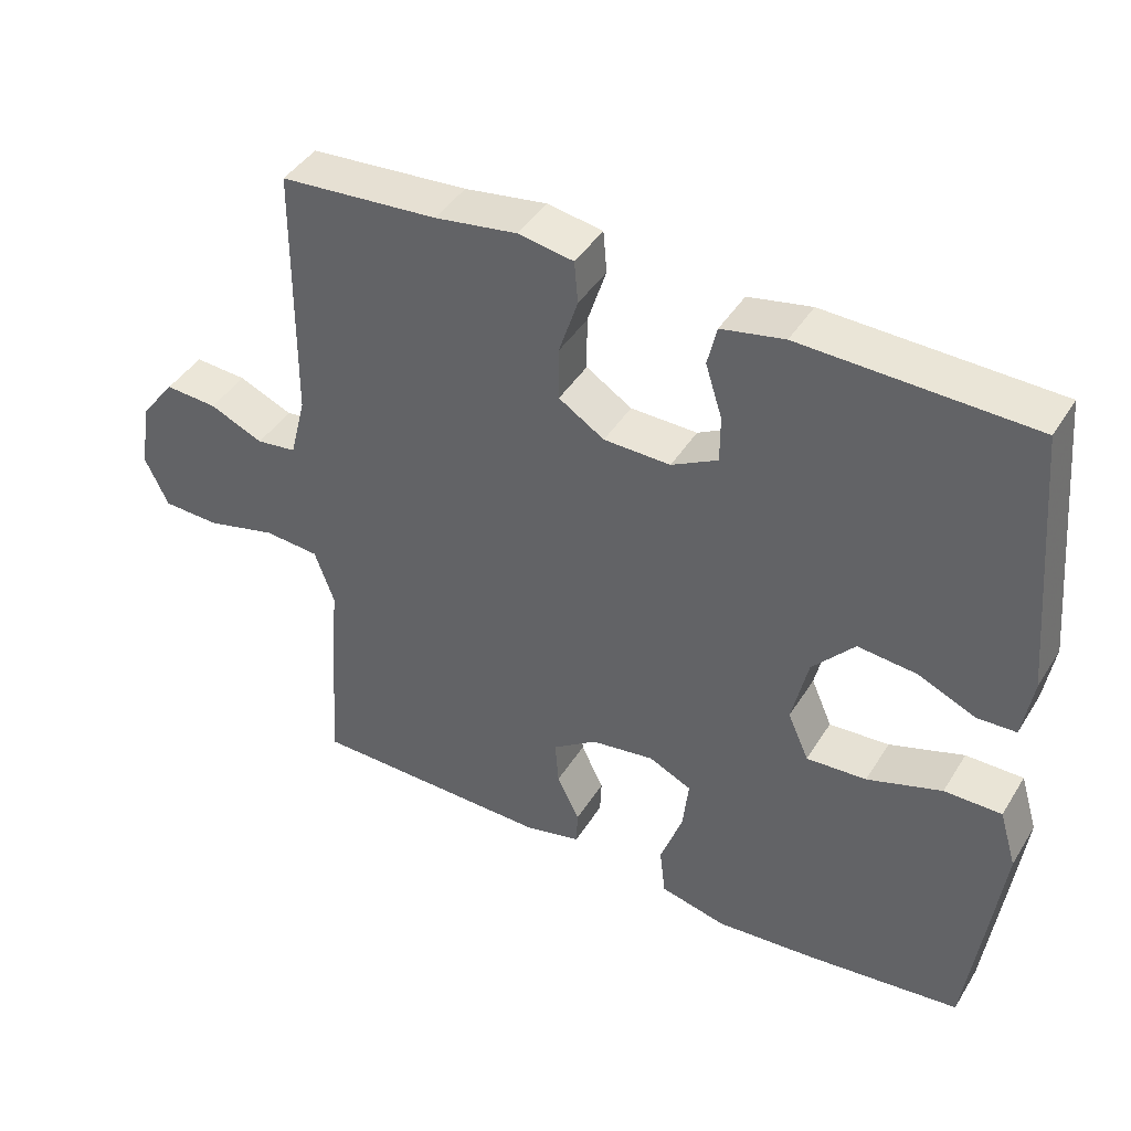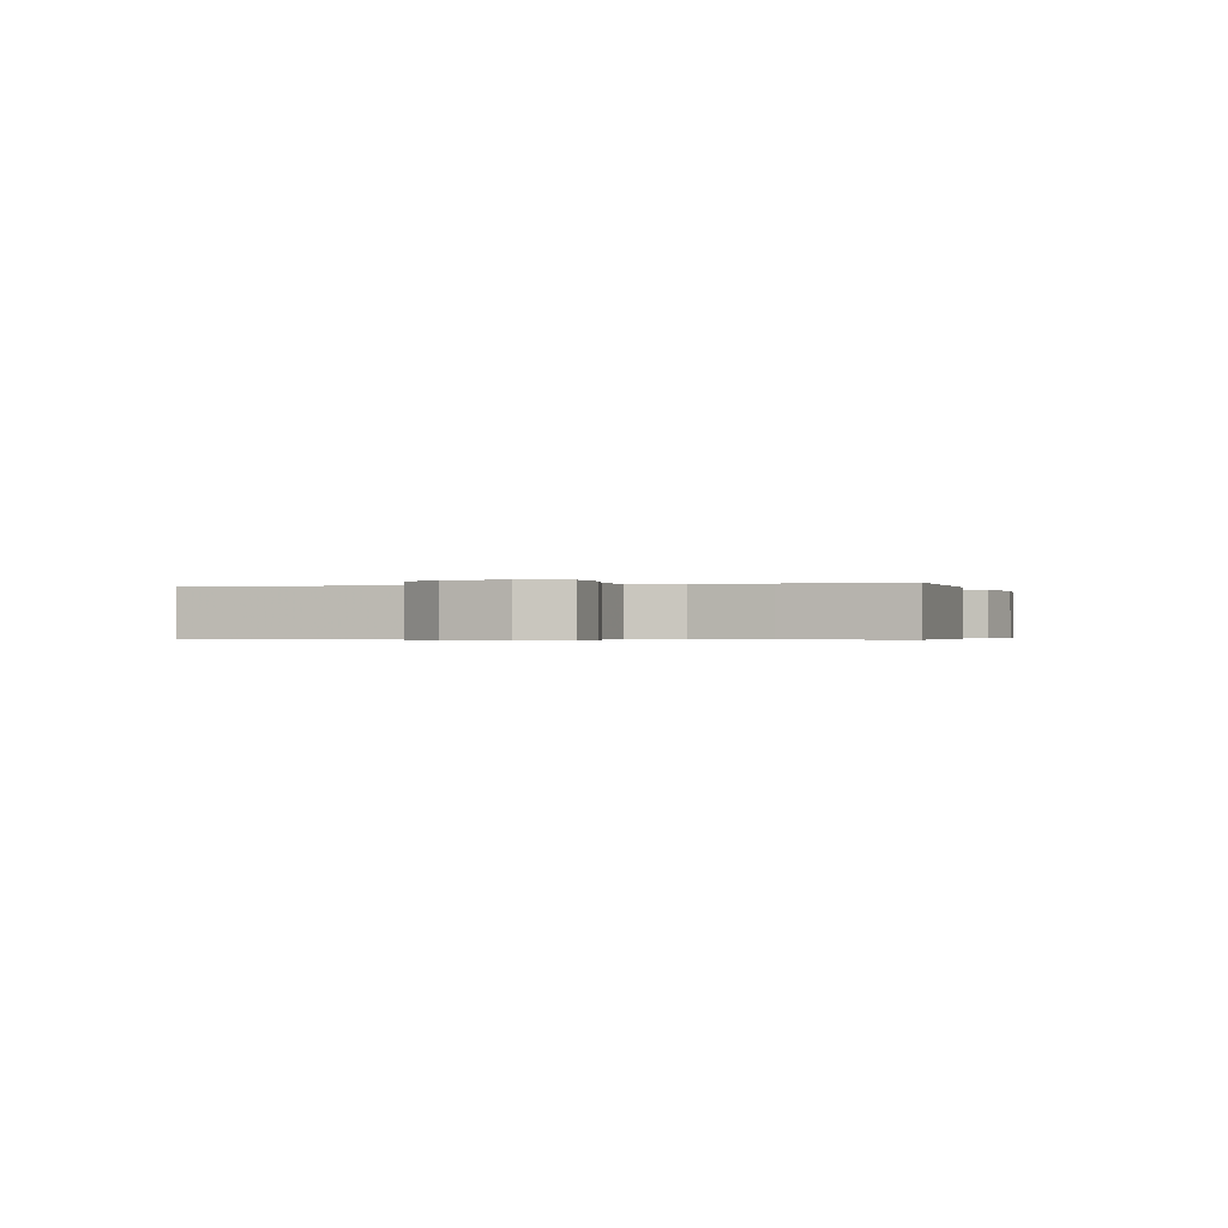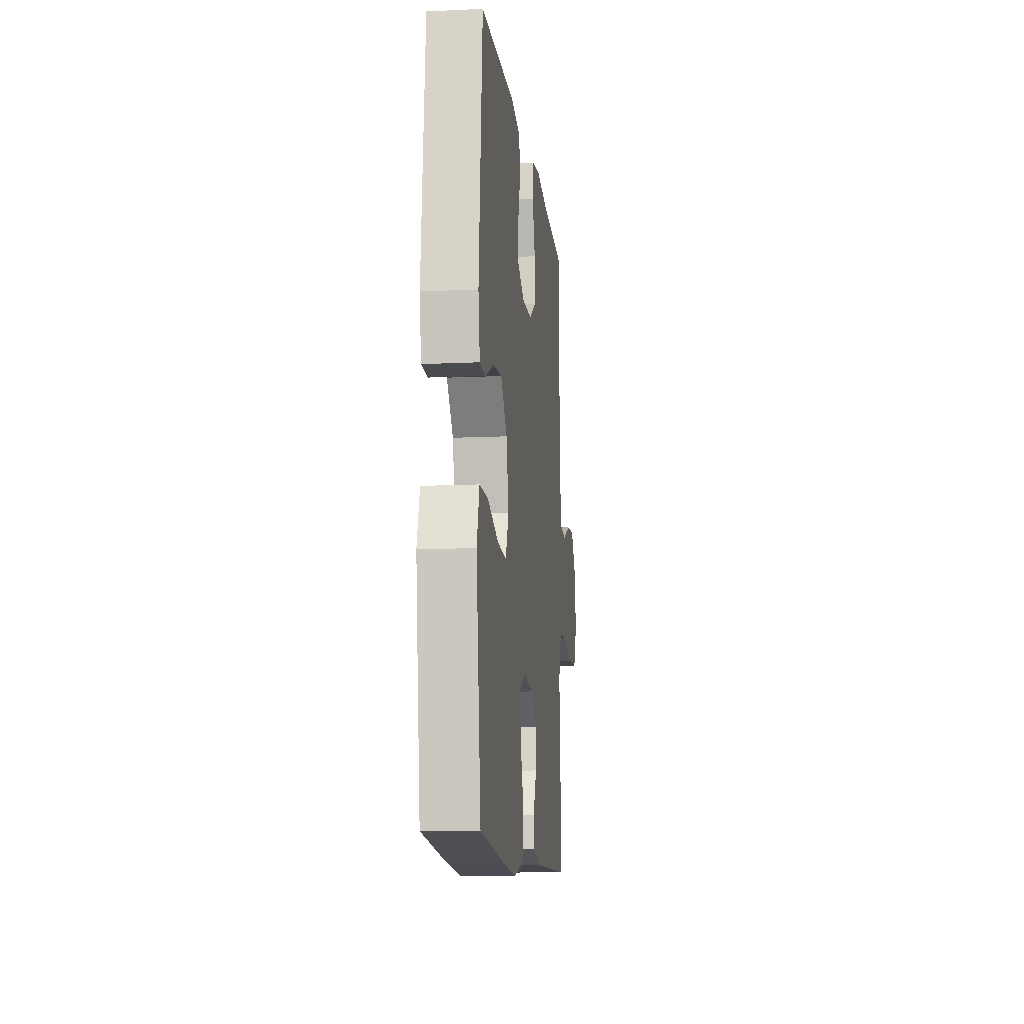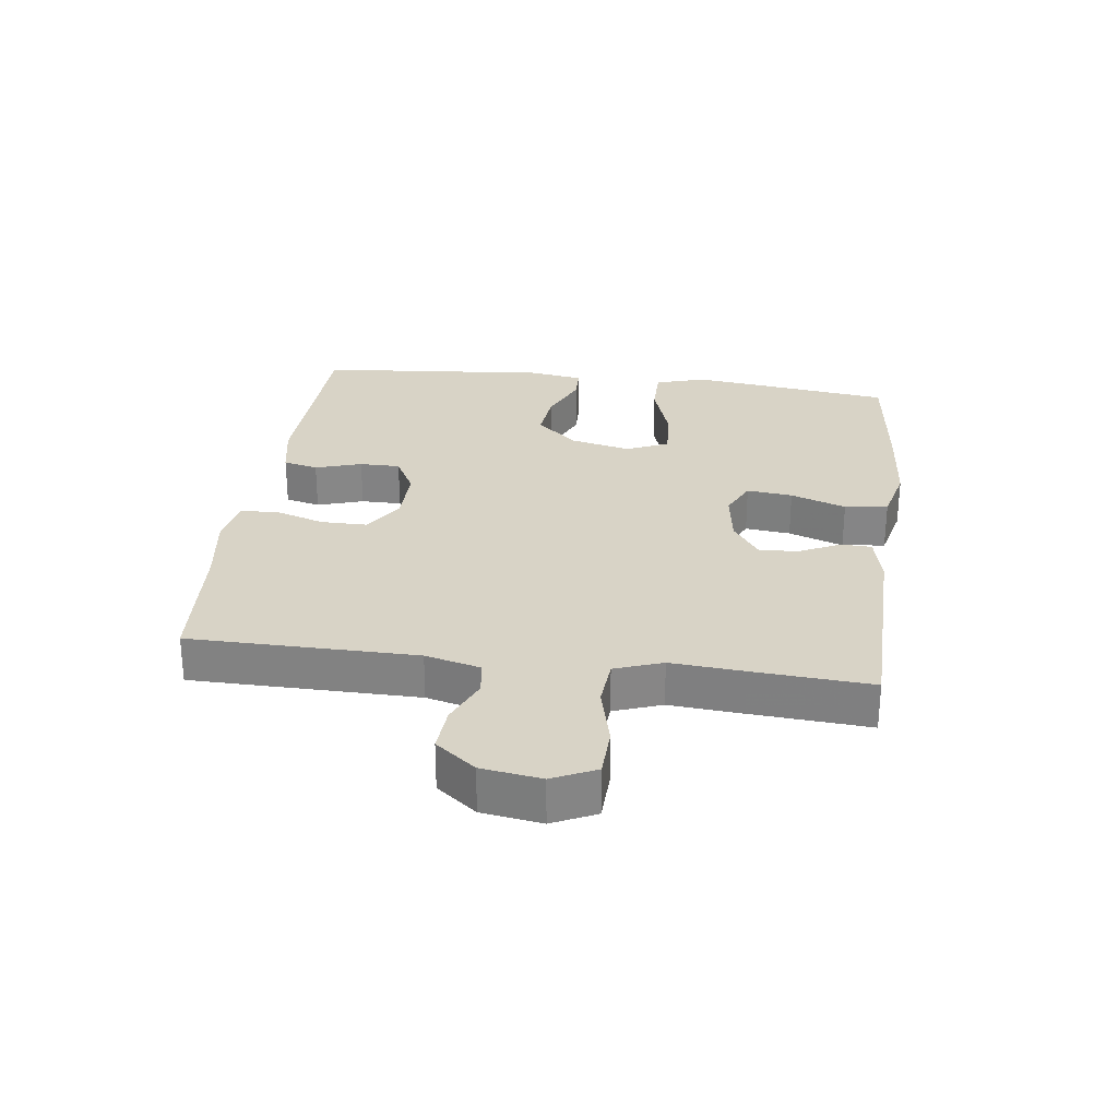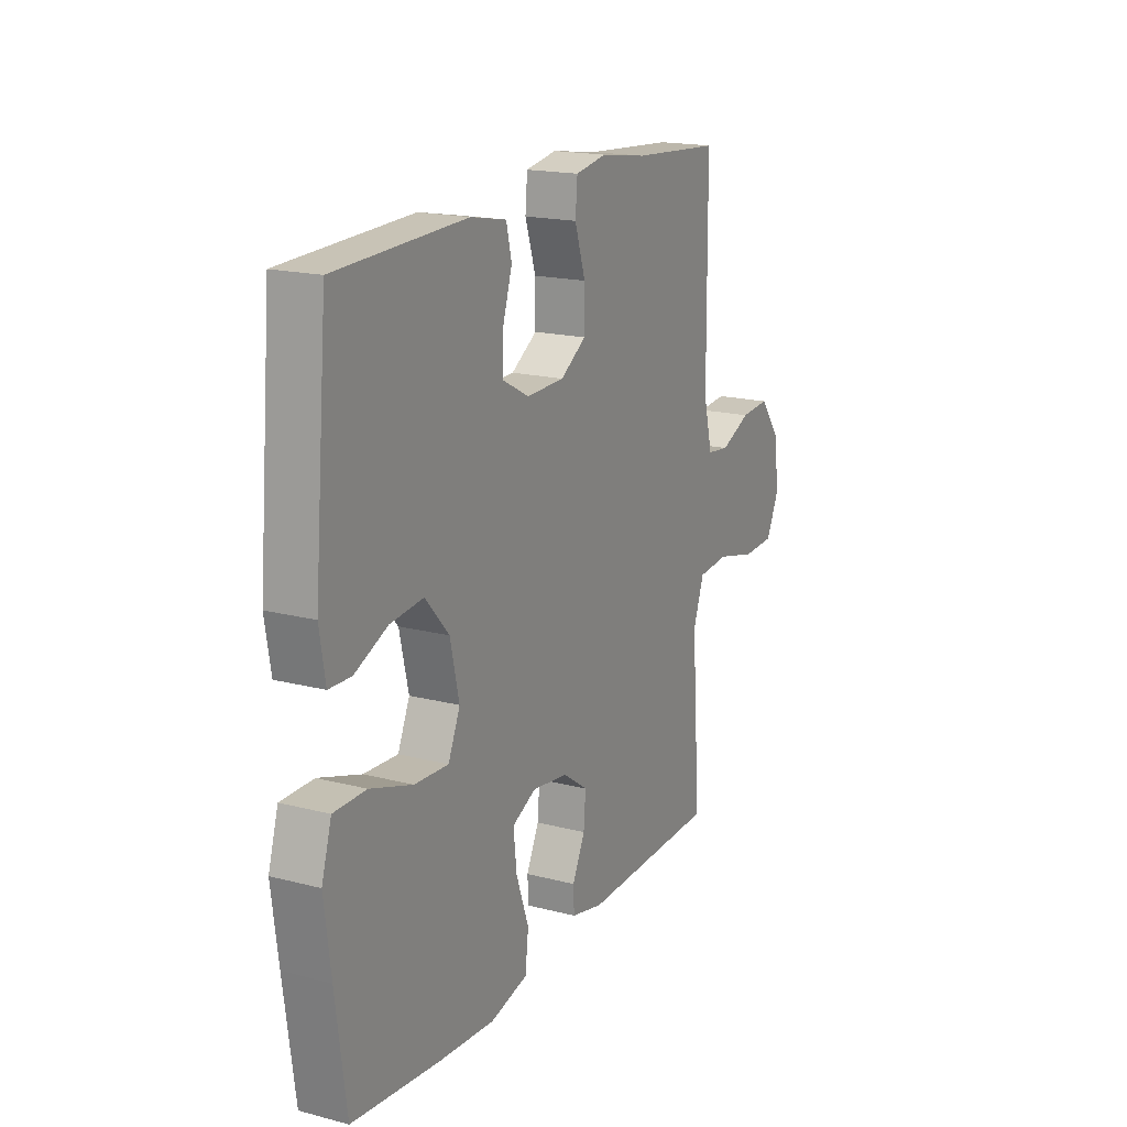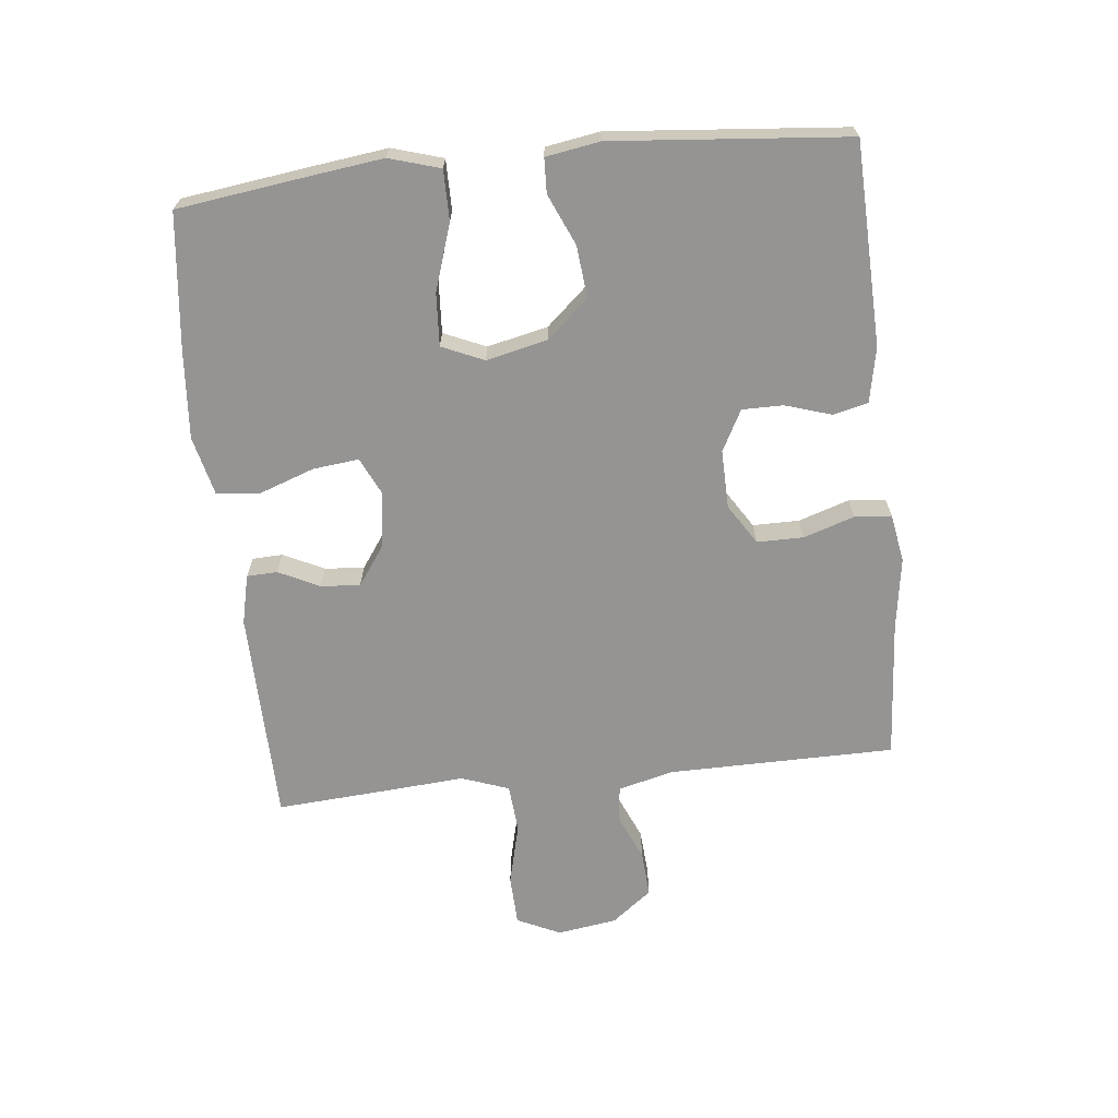
<metadata>
{"format":"obj","ext":"obj","renderer":"f3d","projection":"perspective","resolution":1024,"background":"white","views":[{"elev":42.6,"azim":-150.5,"up":"+Z"},{"elev":-0.4,"azim":106.1,"up":"+Y"},{"elev":-11.7,"azim":-83.5,"up":"+Z"},{"elev":28.0,"azim":97.4,"up":"+Y"},{"elev":18.0,"azim":-63.3,"up":"+Z"},{"elev":-67.1,"azim":-83.9,"up":"+Y"}]}
</metadata>
<code>
v -0.5 0.07 0.5
v -0.183 0.07 0.51
v -0.096 0.07 0.493
v -0.083 0.07 0.438
v -0.106 0.07 0.365
v -0.106 0.07 0.301
v -0.042 0.07 0.267
v 0.05 0.07 0.269
v 0.113 0.07 0.309
v 0.113 0.07 0.382
v 0.087 0.07 0.462
v 0.092 0.07 0.52
v 0.168 0.07 0.533
v 0.282 0.07 0.516
v 0.5 0.07 0.5
v 0.503 0.07 0.143
v 0.525 0.07 0.056
v 0.58 0.07 0.049
v 0.654 0.07 0.081
v 0.726 0.07 0.086
v 0.775 0.07 0.023
v 0.789 0.07 -0.071
v 0.757 0.07 -0.139
v 0.678 0.07 -0.142
v 0.581 0.07 -0.118
v 0.505 0.07 -0.124
v 0.478 0.07 -0.199
v 0.487 0.07 -0.314
v 0.5 0.07 -0.5
v 0.164 0.07 -0.506
v 0.086 0.07 -0.488
v 0.084 0.07 -0.44
v 0.115 0.07 -0.376
v 0.12 0.07 -0.314
v 0.059 0.07 -0.271
v -0.029 0.07 -0.258
v -0.088 0.07 -0.286
v -0.08 0.07 -0.358
v -0.049 0.07 -0.445
v -0.057 0.07 -0.513
v -0.149 0.07 -0.535
v -0.287 0.07 -0.524
v -0.5 0.07 -0.5
v -0.526 0.07 -0.306
v -0.542 0.07 -0.181
v -0.518 0.07 -0.101
v -0.439 0.07 -0.101
v -0.336 0.07 -0.135
v -0.253 0.07 -0.14
v -0.224 0.07 -0.074
v -0.246 0.07 0.022
v -0.304 0.07 0.087
v -0.385 0.07 0.079
v -0.465 0.07 0.044
v -0.519 0.07 0.046
v -0.533 0.07 0.131
v -0.5 0 0.5
v -0.183 0 0.51
v -0.096 0 0.493
v -0.083 0 0.438
v -0.106 0 0.365
v -0.106 0 0.301
v -0.042 0 0.267
v 0.05 0 0.269
v 0.113 0 0.309
v 0.113 0 0.382
v 0.087 0 0.462
v 0.092 0 0.52
v 0.168 0 0.533
v 0.282 0 0.516
v 0.5 0 0.5
v 0.503 0 0.143
v 0.525 0 0.056
v 0.58 0 0.049
v 0.654 0 0.081
v 0.726 0 0.086
v 0.775 0 0.023
v 0.789 0 -0.071
v 0.757 0 -0.139
v 0.678 0 -0.142
v 0.581 0 -0.118
v 0.505 0 -0.124
v 0.478 0 -0.199
v 0.487 0 -0.314
v 0.5 0 -0.5
v 0.164 0 -0.506
v 0.086 0 -0.488
v 0.084 0 -0.44
v 0.115 0 -0.376
v 0.12 0 -0.314
v 0.059 0 -0.271
v -0.029 0 -0.258
v -0.088 0 -0.286
v -0.08 0 -0.358
v -0.049 0 -0.445
v -0.057 0 -0.513
v -0.149 0 -0.535
v -0.287 0 -0.524
v -0.5 0 -0.5
v -0.526 0 -0.306
v -0.542 0 -0.181
v -0.518 0 -0.101
v -0.439 0 -0.101
v -0.336 0 -0.135
v -0.253 0 -0.14
v -0.224 0 -0.074
v -0.246 0 0.022
v -0.304 0 0.087
v -0.385 0 0.079
v -0.465 0 0.044
v -0.519 0 0.046
v -0.533 0 0.131
f 3 4 5
f 2 3 5
f 1 2 5
f 56 1 5
f 55 56 5
f 54 55 5
f 53 54 5
f 52 53 5 6
f 51 52 6 7
f 50 51 7 8
f 49 50 8 9
f 46 47 48
f 45 46 48
f 44 45 48
f 43 44 48
f 42 43 48
f 41 42 48
f 40 41 48
f 39 40 48
f 38 39 48
f 37 38 48 49
f 36 37 49 9
f 31 32 33
f 30 31 33
f 29 30 33
f 28 29 33
f 27 28 33
f 26 27 33 34
f 23 24 25
f 22 23 25
f 21 22 25
f 20 21 25
f 19 20 25
f 18 19 25
f 17 18 25 26
f 26 34 35
f 17 26 35
f 16 17 35
f 12 13 14
f 11 12 14
f 10 11 14
f 14 15 16
f 10 14 16
f 9 10 16
f 9 16 35 36
f 61 60 59
f 61 59 58
f 61 58 57
f 61 57 112
f 61 112 111
f 61 111 110
f 61 110 109
f 62 61 109 108
f 63 62 108 107
f 64 63 107 106
f 65 64 106 105
f 104 103 102
f 104 102 101
f 104 101 100
f 104 100 99
f 104 99 98
f 104 98 97
f 104 97 96
f 104 96 95
f 104 95 94
f 105 104 94 93
f 65 105 93 92
f 89 88 87
f 89 87 86
f 89 86 85
f 89 85 84
f 89 84 83
f 90 89 83 82
f 81 80 79
f 81 79 78
f 81 78 77
f 81 77 76
f 81 76 75
f 81 75 74
f 82 81 74 73
f 91 90 82
f 91 82 73
f 91 73 72
f 70 69 68
f 70 68 67
f 70 67 66
f 72 71 70
f 72 70 66
f 72 66 65
f 92 91 72 65
f 1 57 58 2
f 2 58 59 3
f 3 59 60 4
f 4 60 61 5
f 5 61 62 6
f 6 62 63 7
f 7 63 64 8
f 8 64 65 9
f 9 65 66 10
f 10 66 67 11
f 11 67 68 12
f 12 68 69 13
f 13 69 70 14
f 14 70 71 15
f 15 71 72 16
f 16 72 73 17
f 17 73 74 18
f 18 74 75 19
f 19 75 76 20
f 20 76 77 21
f 21 77 78 22
f 22 78 79 23
f 23 79 80 24
f 24 80 81 25
f 25 81 82 26
f 26 82 83 27
f 27 83 84 28
f 28 84 85 29
f 29 85 86 30
f 30 86 87 31
f 31 87 88 32
f 32 88 89 33
f 33 89 90 34
f 34 90 91 35
f 35 91 92 36
f 36 92 93 37
f 37 93 94 38
f 38 94 95 39
f 39 95 96 40
f 40 96 97 41
f 41 97 98 42
f 42 98 99 43
f 43 99 100 44
f 44 100 101 45
f 45 101 102 46
f 46 102 103 47
f 47 103 104 48
f 48 104 105 49
f 49 105 106 50
f 50 106 107 51
f 51 107 108 52
f 52 108 109 53
f 53 109 110 54
f 54 110 111 55
f 55 111 112 56
f 56 112 57 1

</code>
